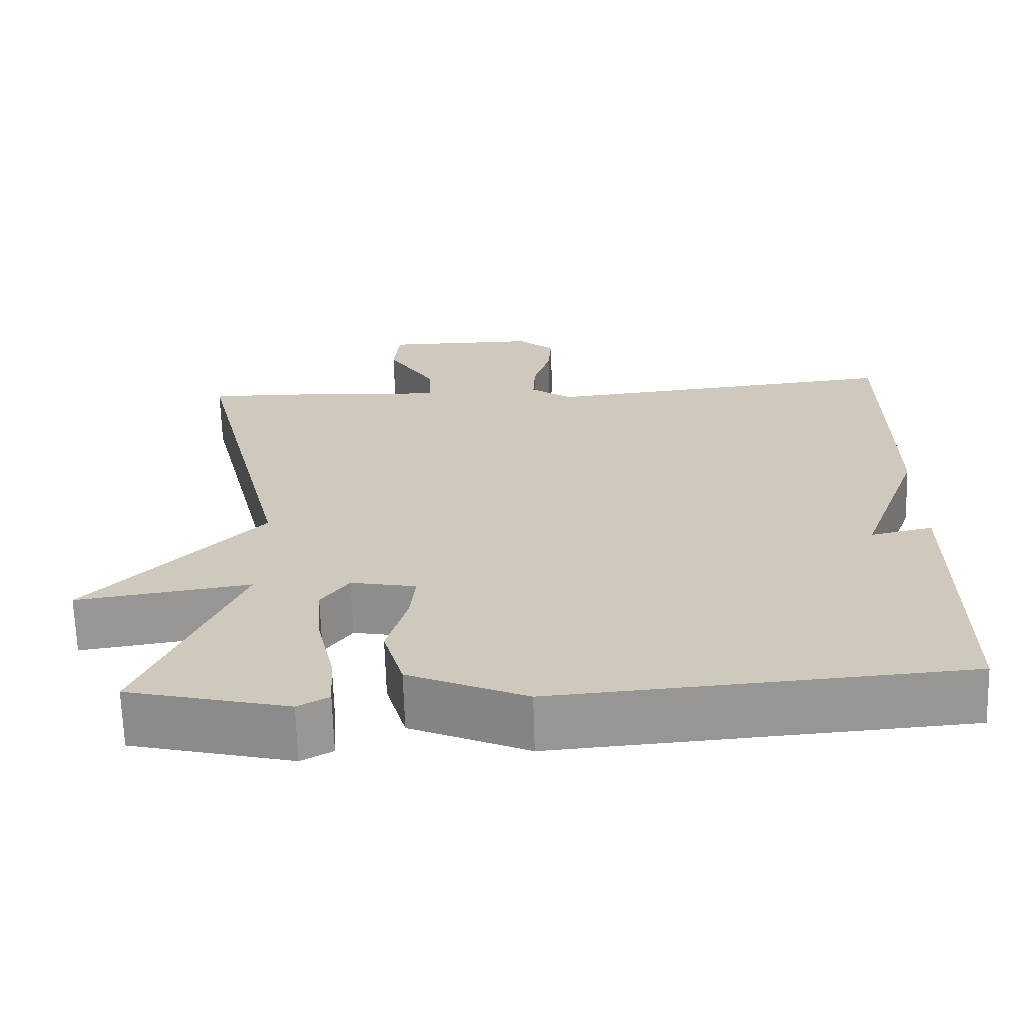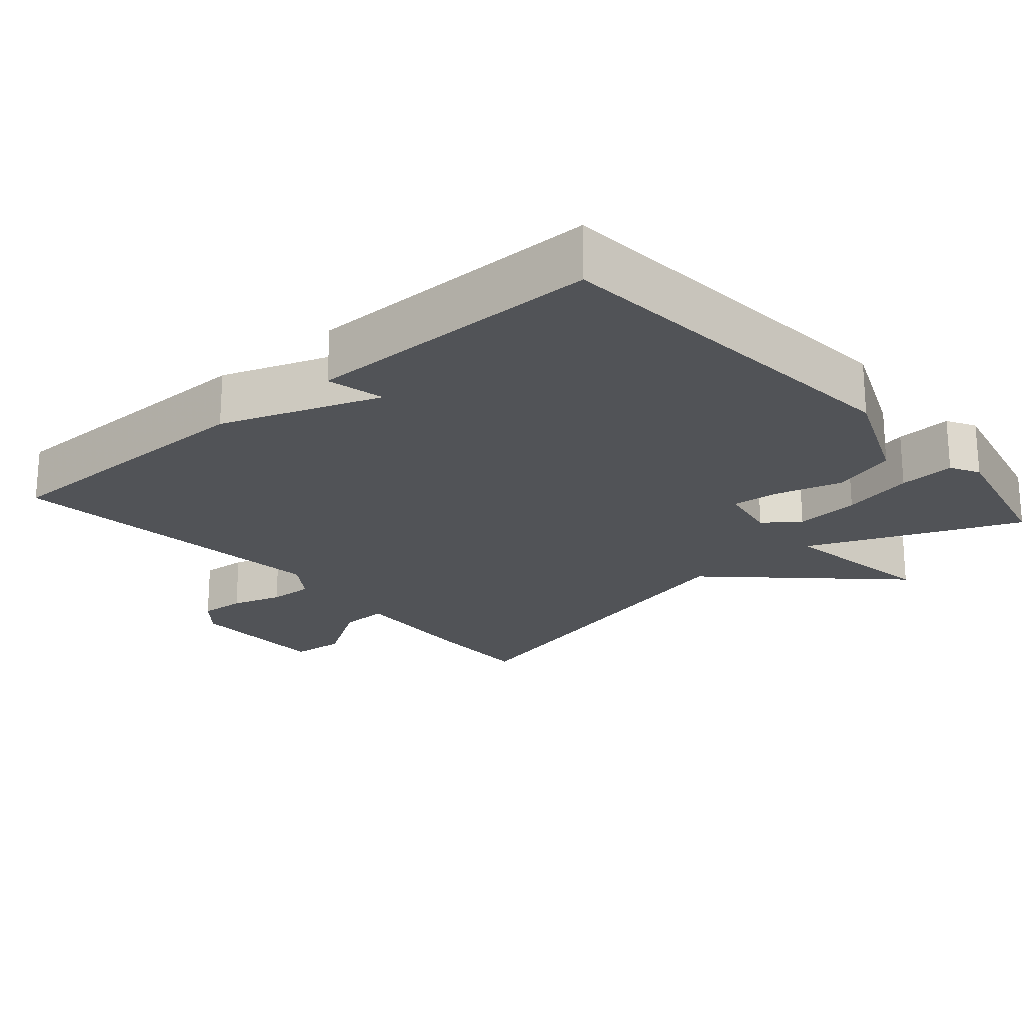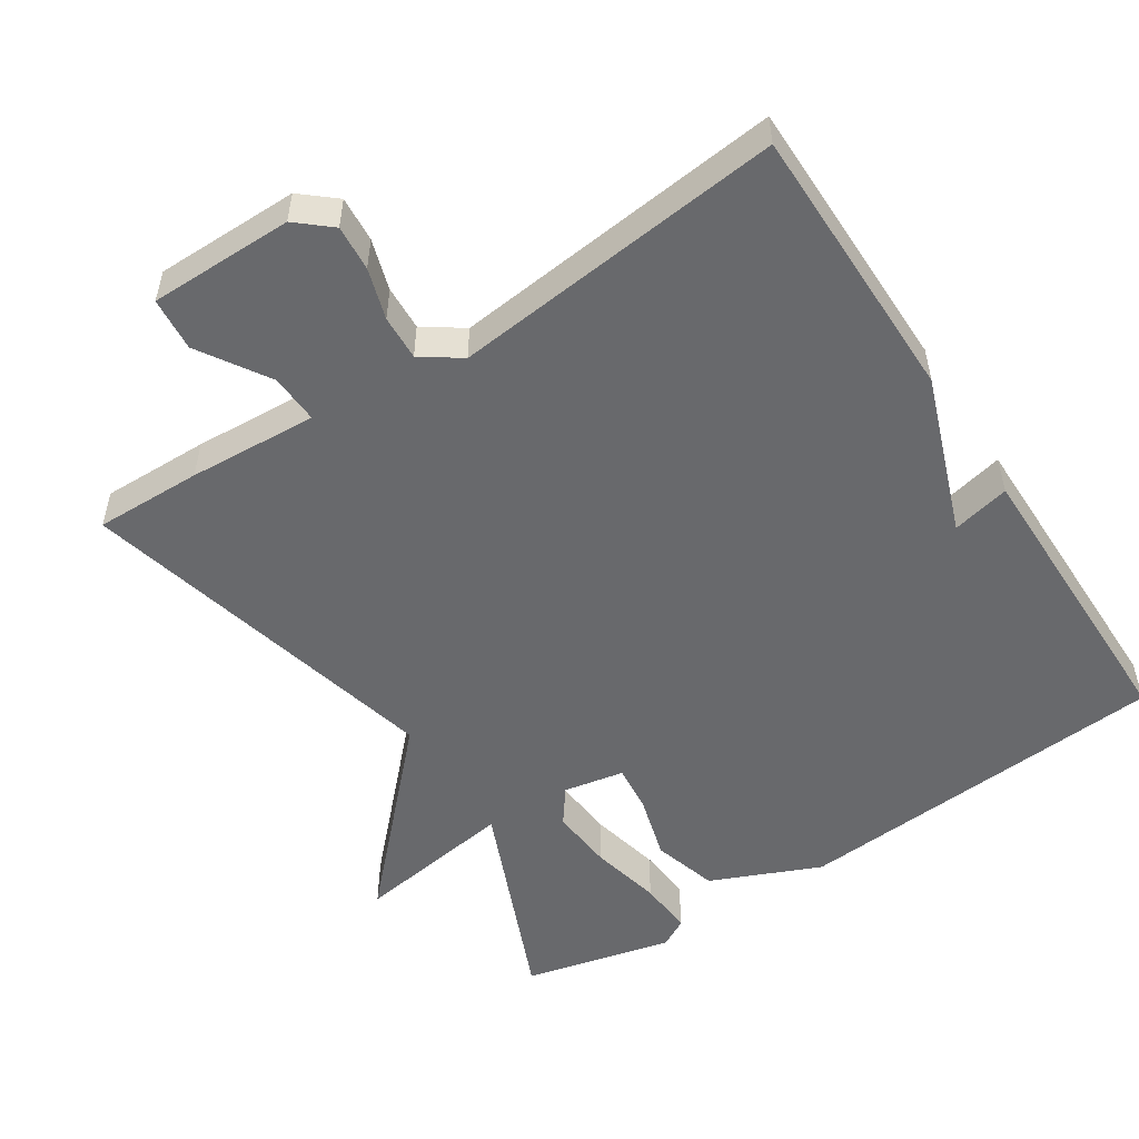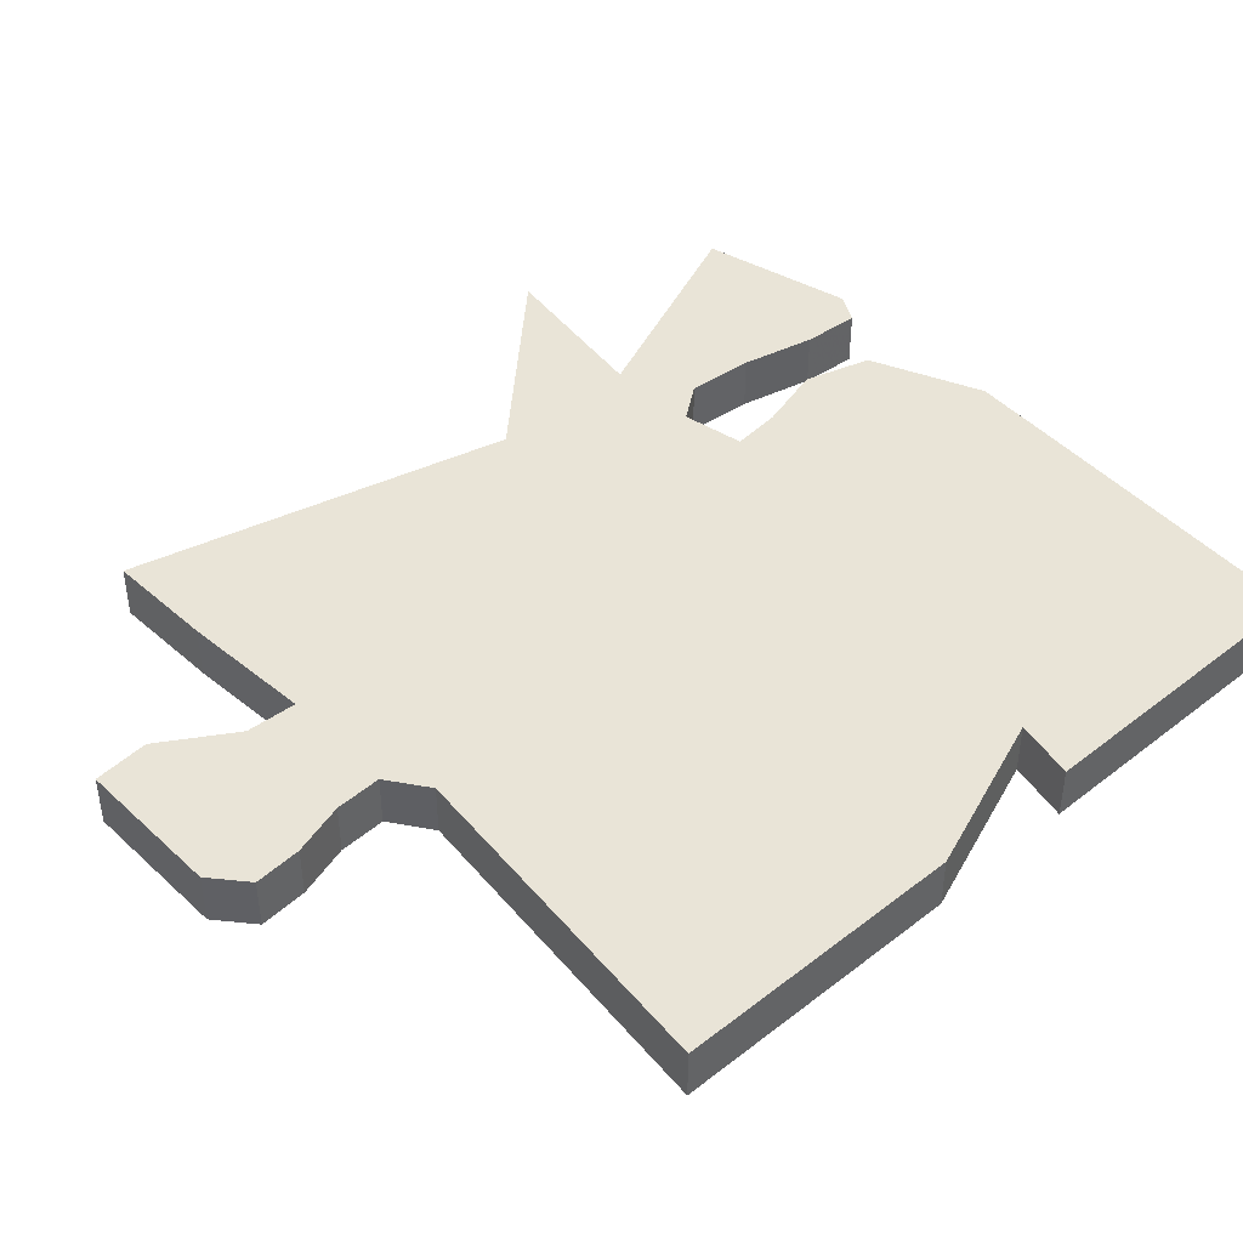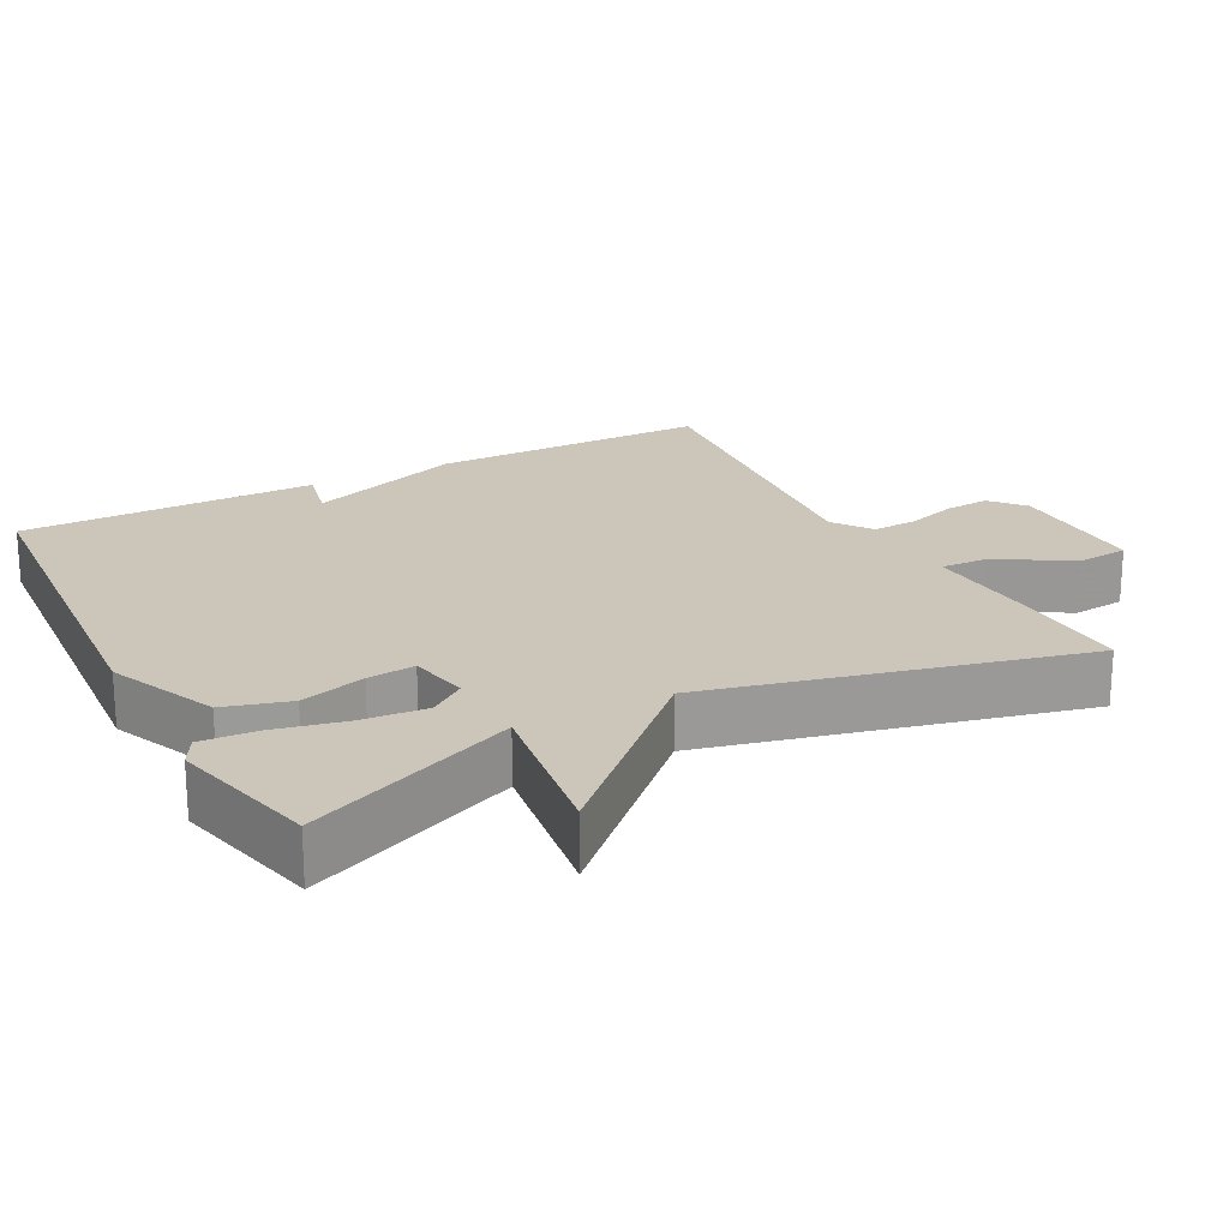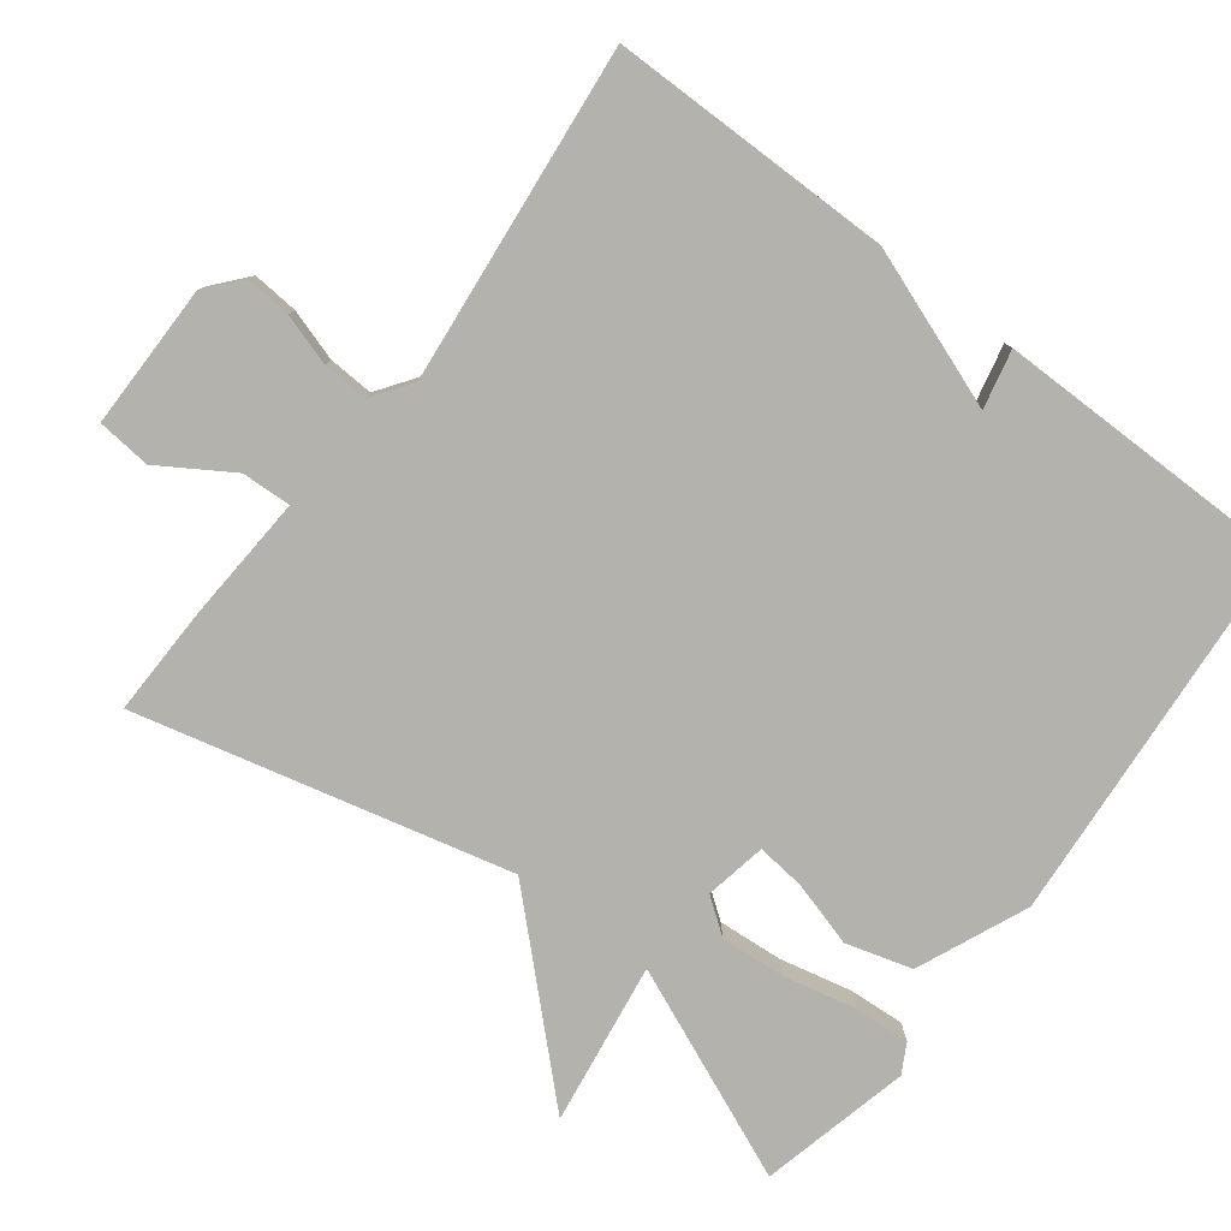
<metadata>
{"format":"obj","ext":"obj","renderer":"f3d","projection":"perspective","resolution":1024,"background":"white","views":[{"elev":-67.3,"azim":1.7,"up":"+Z"},{"elev":-21.7,"azim":131.2,"up":"+Y"},{"elev":-52.7,"azim":33.1,"up":"+Y"},{"elev":43.1,"azim":47.4,"up":"+Y"},{"elev":21.0,"azim":-117.9,"up":"+Y"},{"elev":-79.4,"azim":52.7,"up":"+Y"}]}
</metadata>
<code>
v 0.5 0.07 0.5
v 0.501 0.07 0.112
v 0.421 0.07 -0.106
v 0.501 0.07 -0.088
v 0.5 0.07 -0.5
v -0.024 0.07 -0.54
v -0.175 0.07 -0.475
v -0.201 0.07 -0.385
v -0.175 0.07 -0.295
v -0.168 0.07 -0.229
v -0.252 0.07 -0.213
v -0.288 0.07 -0.262
v -0.281 0.07 -0.351
v -0.259 0.07 -0.45
v -0.254 0.07 -0.527
v -0.294 0.07 -0.549
v -0.5 0.07 -0.5
v -0.376 0.07 -0.21
v -0.599 0.07 -0.243
v -0.376 0.07 -0.01
v -0.5 0.07 0.5
v -0.352 0.07 0.497
v -0.174 0.07 0.486
v -0.177 0.07 0.554
v -0.238 0.07 0.651
v -0.231 0.07 0.725
v -0.032 0.07 0.725
v 0.015 0.07 0.685
v 0.01 0.07 0.622
v -0.012 0.07 0.552
v -0.015 0.07 0.49
v 0.039 0.07 0.452
v 0.5 0 0.5
v 0.501 0 0.112
v 0.421 0 -0.106
v 0.501 0 -0.088
v 0.5 0 -0.5
v -0.024 0 -0.54
v -0.175 0 -0.475
v -0.201 0 -0.385
v -0.175 0 -0.295
v -0.168 0 -0.229
v -0.252 0 -0.213
v -0.288 0 -0.262
v -0.281 0 -0.351
v -0.259 0 -0.45
v -0.254 0 -0.527
v -0.294 0 -0.549
v -0.5 0 -0.5
v -0.376 0 -0.21
v -0.599 0 -0.243
v -0.376 0 -0.01
v -0.5 0 0.5
v -0.352 0 0.497
v -0.174 0 0.486
v -0.177 0 0.554
v -0.238 0 0.651
v -0.231 0 0.725
v -0.032 0 0.725
v 0.015 0 0.685
v 0.01 0 0.622
v -0.012 0 0.552
v -0.015 0 0.49
v 0.039 0 0.452
f 28 29 30
f 27 28 30
f 26 27 30
f 25 26 30
f 24 25 30
f 23 24 30 31
f 20 21 22 23
f 20 23 31 32
f 18 19 20
f 16 17 18
f 15 16 18
f 14 15 18
f 13 14 18
f 12 13 18 20
f 11 12 20 32
f 7 8 9
f 6 7 9
f 5 6 9
f 4 5 9
f 3 4 9
f 3 9 10
f 10 11 32
f 3 10 32
f 2 3 32
f 1 2 32
f 62 61 60
f 62 60 59
f 62 59 58
f 62 58 57
f 62 57 56
f 63 62 56 55
f 55 54 53 52
f 64 63 55 52
f 52 51 50
f 50 49 48
f 50 48 47
f 50 47 46
f 50 46 45
f 52 50 45 44
f 64 52 44 43
f 41 40 39
f 41 39 38
f 41 38 37
f 41 37 36
f 41 36 35
f 42 41 35
f 64 43 42
f 64 42 35
f 64 35 34
f 64 34 33
f 1 33 34 2
f 2 34 35 3
f 3 35 36 4
f 4 36 37 5
f 5 37 38 6
f 6 38 39 7
f 7 39 40 8
f 8 40 41 9
f 9 41 42 10
f 10 42 43 11
f 11 43 44 12
f 12 44 45 13
f 13 45 46 14
f 14 46 47 15
f 15 47 48 16
f 16 48 49 17
f 17 49 50 18
f 18 50 51 19
f 19 51 52 20
f 20 52 53 21
f 21 53 54 22
f 22 54 55 23
f 23 55 56 24
f 24 56 57 25
f 25 57 58 26
f 26 58 59 27
f 27 59 60 28
f 28 60 61 29
f 29 61 62 30
f 30 62 63 31
f 31 63 64 32
f 32 64 33 1

</code>
